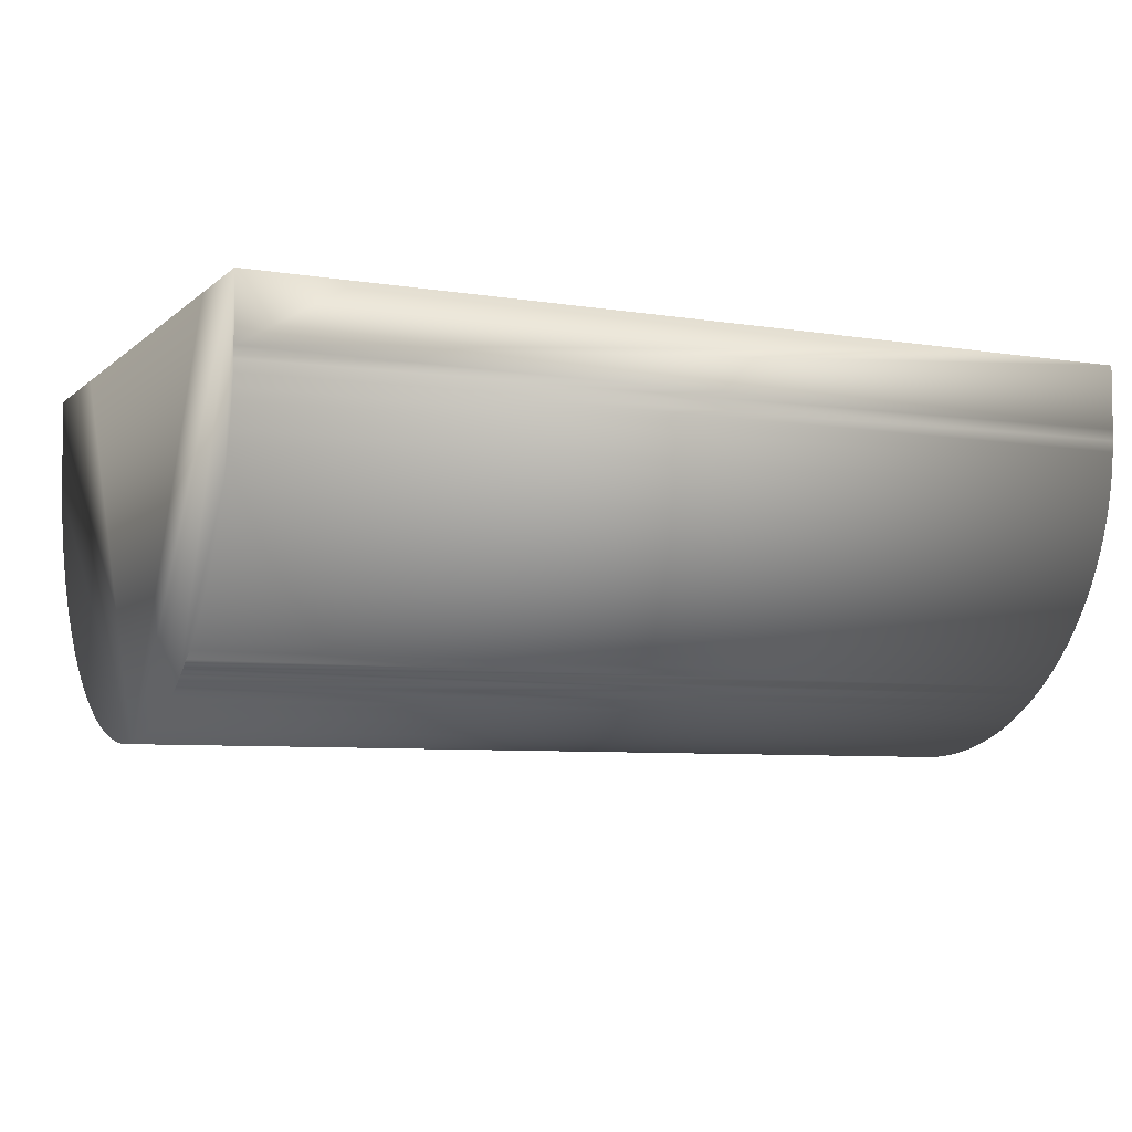
<metadata>
{"format":"obj","ext":"obj","renderer":"f3d","projection":"perspective","resolution":1024,"background":"white","views":[{"elev":-6.8,"azim":154.7,"up":"+Y"}]}
</metadata>
<code>
o pewec4fill
v 13.04 2.194 -9.172
v -13.04 2.518 -9.18
v 13.04 2.518 -9.18
v -13.04 2.194 -9.172
v 13.04 1.861 -9.151
v -13.04 1.861 -9.151
v 13.04 1.529 -9.119
v -13.04 1.529 -9.119
v 13.04 1.198 -9.074
v -13.04 1.198 -9.074
v 13.04 0.8686 -9.018
v -13.04 0.8686 -9.018
v 13.04 0.5418 -8.949
v -13.04 0.5418 -8.949
v 13.04 0.2178 -8.869
v -13.04 0.2178 -8.869
v 13.04 -0.1032 -8.776
v -13.04 -0.1032 -8.776
v 13.04 -0.4206 -8.673
v -13.04 -0.4206 -8.673
v 13.04 -0.7339 -8.558
v -13.04 -0.7339 -8.558
v 13.04 -1.043 -8.431
v -13.04 -1.043 -8.431
v 13.04 -1.347 -8.293
v -13.04 -1.347 -8.293
v 13.04 -1.646 -8.145
v -13.04 -1.646 -8.145
v 13.04 -1.939 -7.985
v -13.04 -1.939 -7.985
v 13.04 -2.227 -7.815
v -13.04 -2.227 -7.815
v 13.04 -2.508 -7.635
v -13.04 -2.508 -7.635
v 13.04 -2.782 -7.444
v -13.04 -2.782 -7.444
v 13.04 -3.049 -7.244
v -13.04 -3.049 -7.244
v 13.04 -3.309 -7.034
v -13.04 -3.309 -7.034
v 13.04 -3.561 -6.815
v -13.04 -3.561 -6.815
v 13.04 -3.805 -6.587
v -13.04 -3.805 -6.587
v 13.04 -4.04 -6.35
v -13.04 -4.04 -6.35
v 13.04 -4.267 -6.105
v -13.04 -4.267 -6.105
v 13.04 -4.484 -5.851
v -13.04 -4.484 -5.851
v 13.04 -4.697 -5.594
v -13.04 -4.692 -5.59
v 13.04 -4.891 -5.322
v -13.04 -4.891 -5.322
v 13.04 -5.085 -5.05
v -13.04 -5.079 -5.046
v 13.04 -5.258 -4.764
v -13.04 -5.258 -4.764
v 13.04 -5.426 -4.475
v -13.04 -5.583 -4.181
v -13.04 -5.426 -4.475
v 13.04 -5.583 -4.181
v 13.04 -5.73 -3.881
v -13.04 -5.73 -3.881
v 13.04 -5.865 -3.576
v -13.04 -5.99 -3.266
v -13.04 -5.865 -3.576
v 13.04 -5.99 -3.266
v 13.04 -6.103 -2.952
v -13.04 -6.103 -2.952
v 13.04 -6.204 -2.634
v -13.04 -6.294 -2.312
v -13.04 -6.205 -2.634
v 13.04 -6.295 -2.312
v 13.04 -6.373 -1.988
v -13.04 -6.373 -1.988
v 13.04 -6.439 -1.66
v -13.04 -6.439 -1.66
v 13.04 -6.493 -1.331
v -13.04 -6.493 -1.331
v 13.04 -6.536 -0.9998
v -13.04 -6.566 -0.6672
v -13.04 -6.536 -0.9998
v 13.04 -6.566 -0.6673
v 13.05 -6.594 -0.3342
v -13.04 -6.584 -0.3338
v 13.04 -6.59 2e-06
v -13.04 -6.59 -2e-06
v 13.04 -6.584 0.3338
v -13.04 -6.574 0.6678
v -13.04 -6.584 0.3338
v 13.04 -6.566 0.6673
v 13.04 -6.536 0.9998
v -13.04 -6.536 0.9998
v 13.04 -6.493 1.331
v -13.04 -6.493 1.331
v 13.04 -6.439 1.66
v -13.04 -6.373 1.988
v -13.04 -6.439 1.66
v 13.04 -6.373 1.988
v 13.04 -6.294 2.312
v -13.04 -6.204 2.634
v -13.04 -6.295 2.312
v 13.04 -6.205 2.634
v 13.04 -6.103 2.952
v -13.04 -6.103 2.952
v 13.04 -5.99 3.266
v -13.04 -5.865 3.576
v -13.04 -5.99 3.266
v 13.04 -5.865 3.576
v 13.04 -5.73 3.881
v -13.04 -5.583 4.181
v -13.04 -5.73 3.881
v 13.04 -5.583 4.181
v 13.04 -5.426 4.475
v -13.04 -5.426 4.475
v 13.04 -5.258 4.764
v -13.04 -5.258 4.764
v 13.04 -5.079 5.046
v -13.04 -5.079 5.046
v 13.04 -4.891 5.322
v -13.04 -4.891 5.322
v 13.04 -4.692 5.59
v -13.04 -4.692 5.59
v 13.04 -4.484 5.851
v -13.04 -4.484 5.851
v 13.04 -4.267 6.105
v -13.04 -4.267 6.105
v 13.04 -4.04 6.35
v -13.04 -4.04 6.35
v 13.04 -3.805 6.587
v -13.04 -3.561 6.815
v -13.04 -3.805 6.587
v 13.04 -3.561 6.815
v 13.04 -3.309 7.034
v -13.04 -3.309 7.034
v 13.04 -3.049 7.244
v -13.04 -3.049 7.244
v 13.04 -2.782 7.444
v -13.04 -2.782 7.444
v 13.04 -2.508 7.635
v -13.04 -2.508 7.635
v 13.04 -2.227 7.815
v -13.04 -2.227 7.815
v 13.04 -1.939 7.985
v -13.04 -1.646 8.145
v -13.04 -1.94 7.985
v 13.04 -1.646 8.145
v 13.04 -1.347 8.293
v -13.04 -1.347 8.293
v 13.04 -1.043 8.431
v -13.04 -1.043 8.431
v 13.04 -0.7339 8.558
v -13.04 -0.7339 8.558
v 13.04 -0.4205 8.673
v -13.04 -0.1032 8.776
v -13.04 -0.4206 8.673
v 13.04 -0.1032 8.777
v 13.04 0.2178 8.869
v -13.04 0.2178 8.869
v 13.04 0.5418 8.949
v -13.04 0.5418 8.949
v 13.04 0.8686 9.018
v -13.04 0.8686 9.018
v 13.04 1.198 9.074
v -13.04 1.529 9.119
v -13.04 1.198 9.074
v 13.04 1.529 9.119
v 13.04 1.861 9.151
v -13.04 1.861 9.151
v 13.04 2.194 9.172
v -13.04 2.194 9.172
v 13.04 2.518 9.18
v -13.04 2.518 9.18
v -13.05 4.395 -9.18
v 13.05 4.395 9.18
v 8.456 4.395 9.18
v 5.638 4.395 9.18
v -8.456 4.395 9.18
v -13.05 4.395 9.18
v -5.638 4.395 9.18
v 2.819 4.395 9.18
v 0 4.395 9.18
v -2.819 4.395 9.18
v -8.456 4.395 -9.18
v -5.638 4.395 -9.18
v 9.866 4.395 -9.18
v 13.05 4.395 -9.18
v 8.456 4.395 -9.18
v -2.819 4.395 -9.18
v 0 4.395 -9.18
v 7.047 4.395 -9.18
v 5.638 4.395 -9.18
v 1.409 4.395 -9.18
v 2.819 4.395 -9.18
v 4.228 4.395 -9.18
v 13.05 4.395 -6.475
v 13.05 4.395 -5.55
v 13.05 4.395 5.55
v 13.05 4.395 3.7
v 13.05 4.395 -4.625
v 13.05 4.395 -3.7
v 13.05 4.395 1.85
v 13.05 4.395 0
v 13.05 4.395 -2.775
v 13.05 4.395 -1.85
v 13.05 4.395 -0.925
v -13.05 4.395 5.55
v -13.05 4.395 -3.7
v -13.05 4.395 -5.55
v -13.05 4.395 -1.85
v -13.05 4.395 3.7
v -13.05 4.395 1.85
v -13.05 4.395 0
v 3.959 4.395 -2.611
v 3.818 4.395 5.016
v -4.158 4.395 4.978
v -4.297 4.395 -2.077
v 11.28 2.271 -7.393
v 11.28 2.54 -7.4
v -11.28 2.54 -7.4
v -11.28 2.271 -7.393
v 11.28 2.002 -7.377
v -11.28 2.002 -7.377
v 11.28 1.734 -7.35
v -11.28 1.734 -7.35
v 11.28 1.468 -7.314
v -11.28 1.468 -7.314
v 11.28 1.202 -7.269
v -11.28 1.202 -7.269
v 11.28 0.9391 -7.213
v -11.28 0.9391 -7.213
v 11.28 0.6778 -7.149
v -11.28 0.6778 -7.149
v 11.28 0.4191 -7.074
v -11.28 0.4191 -7.074
v 11.28 0.1633 -6.991
v -11.28 0.1633 -6.991
v 11.28 -0.08931 -6.898
v -11.28 -0.08931 -6.898
v 11.28 -0.3384 -6.796
v -11.28 -0.3384 -6.796
v 11.28 -0.5836 -6.685
v -11.28 -0.5836 -6.685
v 11.28 -0.8246 -6.565
v -11.28 -0.8246 -6.565
v 11.28 -1.061 -6.437
v -11.28 -1.061 -6.437
v 11.28 -1.293 -6.3
v -11.28 -1.293 -6.3
v 11.28 -1.519 -6.154
v -11.28 -1.519 -6.154
v 11.28 -1.74 -6.001
v -11.28 -1.74 -6.001
v 11.28 -1.956 -5.839
v -11.28 -1.956 -5.839
v 11.28 -2.165 -5.67
v -11.28 -2.165 -5.67
v 11.28 -2.368 -5.493
v -11.28 -2.368 -5.493
v 11.28 -2.565 -5.309
v -11.28 -2.565 -5.309
v 11.28 -2.754 -5.119
v -11.28 -2.754 -5.119
v 11.28 -2.937 -4.921
v -11.28 -2.937 -4.921
v 11.28 -3.112 -4.717
v -11.28 -3.112 -4.717
v 11.28 -3.28 -4.506
v -11.28 -3.28 -4.506
v 11.28 -3.44 -4.29
v -11.28 -3.44 -4.29
v 11.28 -3.592 -4.068
v -11.28 -3.592 -4.068
v 11.28 -3.736 -3.84
v -11.28 -3.736 -3.84
v 11.28 -3.871 -3.607
v -11.28 -3.871 -3.607
v -11.28 -3.998 -3.37
v 11.28 -3.998 -3.37
v 11.28 -4.116 -3.128
v -11.28 -4.116 -3.128
v 11.28 -4.226 -2.882
v -11.28 -4.226 -2.882
v -11.28 -4.326 -2.633
v 11.28 -4.326 -2.633
v 11.28 -4.417 -2.379
v -11.28 -4.417 -2.379
v 11.28 -4.499 -2.123
v -11.28 -4.499 -2.123
v -11.28 -4.571 -1.864
v 11.28 -4.571 -1.864
v 11.28 -4.634 -1.602
v -11.28 -4.634 -1.602
v 11.28 -4.688 -1.338
v -11.28 -4.688 -1.338
v 11.28 -4.732 -1.073
v -11.28 -4.732 -1.073
v 11.28 -4.766 -0.8059
v -11.28 -4.766 -0.8059
v -11.28 -4.79 -0.5378
v 11.28 -4.79 -0.5378
v 11.28 -4.805 -0.2691
v -11.28 -4.805 -0.2691
v 11.28 -4.81 0
v -11.28 -4.81 0
v 11.28 -4.805 0.2691
v -11.28 -4.805 0.2691
v -11.28 -4.79 0.5378
v 11.28 -4.79 0.5378
v 11.28 -4.766 0.8059
v -11.28 -4.766 0.8059
v 11.28 -4.732 1.073
v -11.28 -4.732 1.073
v 11.28 -4.688 1.338
v -11.28 -4.688 1.338
v -11.28 -4.634 1.602
v 11.28 -4.634 1.602
v 11.28 -4.571 1.864
v -11.28 -4.571 1.864
v -11.28 -4.499 2.123
v 11.28 -4.499 2.123
v 11.28 -4.417 2.379
v -11.28 -4.417 2.379
v 11.28 -4.326 2.633
v -11.28 -4.326 2.633
v -11.28 -4.226 2.882
v 11.28 -4.226 2.882
v 11.28 -4.116 3.128
v -11.28 -4.116 3.128
v -11.28 -3.998 3.37
v 11.28 -3.998 3.37
v 11.28 -3.871 3.607
v -11.28 -3.871 3.607
v 11.28 -3.736 3.84
v -11.28 -3.736 3.84
v 11.28 -3.592 4.068
v -11.28 -3.592 4.068
v 11.28 -3.44 4.29
v -11.28 -3.44 4.29
v 11.28 -3.28 4.506
v -11.28 -3.28 4.506
v 11.28 -3.112 4.717
v -11.28 -3.112 4.717
v 11.28 -2.937 4.921
v -11.28 -2.937 4.921
v 11.28 -2.754 5.119
v -11.28 -2.754 5.119
v 11.28 -2.565 5.309
v -11.28 -2.565 5.309
v -11.28 -2.368 5.493
v 11.28 -2.368 5.493
v 11.28 -2.165 5.67
v -11.28 -2.165 5.67
v 11.28 -1.956 5.839
v -11.28 -1.956 5.839
v 11.28 -1.74 6.001
v -11.28 -1.74 6.001
v 11.28 -1.519 6.154
v -11.28 -1.519 6.154
v 11.28 -1.293 6.3
v -11.28 -1.293 6.3
v 11.28 -1.061 6.437
v -11.28 -1.061 6.437
v -11.28 -0.8246 6.565
v 11.28 -0.8246 6.565
v 11.28 -0.5836 6.685
v -11.28 -0.5836 6.685
v 11.28 -0.3384 6.796
v -11.28 -0.3384 6.796
v 11.28 -0.08931 6.898
v -11.28 -0.08931 6.898
v 11.28 0.1633 6.991
v -11.28 0.1633 6.991
v -11.28 0.4191 7.074
v 11.28 0.4191 7.074
v 11.28 0.6778 7.149
v -11.28 0.6778 7.149
v 11.28 0.9391 7.213
v -11.28 0.9391 7.213
v 11.28 1.202 7.269
v -11.28 1.202 7.269
v 11.28 1.468 7.314
v -11.28 1.468 7.314
v -11.28 1.734 7.35
v 11.28 1.734 7.35
v 11.28 2.002 7.377
v -11.28 2.002 7.377
v 11.28 2.271 7.393
v -11.28 2.271 7.393
v 11.28 2.54 7.4
v -11.28 2.54 7.4
v -11.28 2.615 -7.4
v 11.28 2.615 7.4
v 8.456 2.615 7.4
v -11.28 2.615 7.4
v -8.456 2.615 7.4
v -5.638 2.615 7.4
v 5.638 2.615 7.4
v 2.819 2.615 7.4
v -2.819 2.615 7.4
v 0 2.615 7.4
v -8.456 2.615 -7.4
v 11.28 2.615 -7.4
v 9.866 2.615 -7.4
v 8.456 2.615 -7.4
v -5.638 2.615 -7.4
v -2.819 2.615 -7.4
v 7.047 2.615 -7.4
v 5.638 2.615 -7.4
v 0 2.615 -7.4
v 1.409 2.615 -7.4
v 4.228 2.615 -7.4
v 2.819 2.615 -7.4
v 11.28 2.615 5.55
v 11.28 2.615 3.7
v 11.28 2.615 -6.475
v 11.28 2.615 -5.55
v 11.28 2.615 1.85
v 11.28 2.615 0
v 11.28 2.615 -4.625
v 11.28 2.615 -3.7
v 11.28 2.615 -0.925
v 11.28 2.615 -1.85
v 11.28 2.615 -2.775
v -11.28 2.615 -5.55
v -11.28 2.615 -3.7
v -11.28 2.615 5.55
v -11.28 2.615 3.7
v -11.28 2.615 -1.85
v -11.28 2.615 0
v -11.28 2.615 1.85
v 3.959 2.615 -2.611
v 3.818 2.615 5.016
v -4.158 2.615 4.978
v -4.297 2.615 -2.077
f 1 2 3
f 1 4 2
f 5 4 1
f 5 6 4
f 7 6 5
f 7 8 6
f 9 8 7
f 9 10 8
f 11 10 9
f 11 12 10
f 13 12 11
f 13 14 12
f 15 14 13
f 15 16 14
f 17 16 15
f 17 18 16
f 19 18 17
f 19 20 18
f 21 20 19
f 21 22 20
f 23 22 21
f 23 24 22
f 25 24 23
f 25 26 24
f 27 28 26
f 27 26 25
f 29 30 28
f 29 28 27
f 31 32 30
f 31 30 29
f 33 34 32
f 33 32 31
f 35 36 34
f 35 34 33
f 37 38 36
f 37 36 35
f 39 40 38
f 39 38 37
f 41 42 40
f 41 40 39
f 43 44 42
f 43 42 41
f 45 46 44
f 45 44 43
f 47 48 46
f 47 46 45
f 49 50 48
f 49 48 47
f 51 52 50
f 51 50 49
f 53 54 52
f 53 52 51
f 55 54 53
f 55 56 54
f 57 56 55
f 57 58 56
f 59 58 57
f 59 60 61
f 59 61 58
f 62 60 59
f 63 64 60
f 63 60 62
f 65 64 63
f 65 66 67
f 65 67 64
f 68 66 65
f 69 66 68
f 69 70 66
f 71 70 69
f 71 72 73
f 71 73 70
f 74 72 71
f 75 72 74
f 75 76 72
f 77 76 75
f 77 78 76
f 79 78 77
f 79 80 78
f 81 80 79
f 81 82 83
f 81 83 80
f 84 82 81
f 85 82 84
f 85 86 82
f 87 86 85
f 87 88 86
f 89 88 87
f 89 90 91
f 89 91 88
f 92 90 89
f 93 90 92
f 93 94 90
f 95 96 94
f 95 94 93
f 97 98 99
f 97 99 96
f 97 96 95
f 100 98 97
f 101 102 103
f 101 103 98
f 101 98 100
f 104 102 101
f 105 106 102
f 105 102 104
f 107 108 109
f 107 109 106
f 107 106 105
f 110 108 107
f 111 108 110
f 111 112 113
f 111 113 108
f 114 112 111
f 115 116 112
f 115 112 114
f 117 118 116
f 117 116 115
f 119 120 118
f 119 118 117
f 121 122 120
f 121 120 119
f 123 124 122
f 123 122 121
f 125 126 124
f 125 124 123
f 127 128 126
f 127 126 125
f 129 128 127
f 129 130 128
f 131 130 129
f 131 132 133
f 131 133 130
f 134 132 131
f 135 136 132
f 135 132 134
f 137 138 136
f 137 136 135
f 139 140 138
f 139 138 137
f 141 142 140
f 141 140 139
f 143 144 142
f 143 142 141
f 145 146 147
f 145 147 144
f 145 144 143
f 148 146 145
f 149 150 146
f 149 146 148
f 151 152 150
f 151 150 149
f 153 154 152
f 153 152 151
f 155 156 157
f 155 157 154
f 155 154 153
f 158 156 155
f 159 160 156
f 159 156 158
f 161 162 160
f 161 160 159
f 163 164 162
f 163 162 161
f 165 164 163
f 165 166 167
f 165 167 164
f 168 166 165
f 169 170 166
f 169 166 168
f 171 172 170
f 171 170 169
f 173 174 172
f 173 172 171
f 175 3 2
f 174 173 176
f 174 176 177
f 174 177 178
f 179 180 174
f 181 179 174
f 174 178 182
f 174 182 183
f 184 181 174
f 183 184 174
f 3 175 185
f 3 185 186
f 187 188 3
f 189 187 3
f 3 186 190
f 3 190 191
f 192 189 3
f 193 192 3
f 3 191 194
f 3 194 195
f 196 193 3
f 195 196 3
f 85 188 197
f 85 197 198
f 199 176 85
f 200 199 85
f 85 198 201
f 85 201 202
f 203 200 85
f 204 203 85
f 85 202 205
f 85 205 206
f 207 204 85
f 85 206 207
f 11 9 7
f 7 5 1
f 1 3 188
f 188 85 84
f 84 81 79
f 79 77 75
f 75 74 71
f 71 69 68
f 68 65 63
f 63 62 59
f 59 57 55
f 55 51 49
f 49 47 45
f 45 43 41
f 41 39 37
f 37 35 33
f 33 31 29
f 29 27 25
f 25 23 21
f 21 19 17
f 17 15 13
f 13 11 7
f 7 1 188
f 188 84 79
f 79 75 71
f 71 68 63
f 63 59 55
f 55 49 45
f 45 41 37
f 37 33 29
f 29 25 21
f 21 17 13
f 13 7 188
f 188 79 71
f 71 63 55
f 55 45 37
f 37 29 21
f 21 13 188
f 188 71 55
f 55 37 21
f 188 55 21
f 176 173 171
f 171 169 168
f 168 165 163
f 163 161 159
f 159 158 155
f 155 153 151
f 151 149 148
f 148 145 143
f 143 141 139
f 139 137 135
f 135 134 131
f 131 129 127
f 127 125 123
f 123 121 119
f 119 117 115
f 115 114 111
f 111 110 107
f 107 105 104
f 104 101 100
f 100 97 95
f 95 93 92
f 92 89 87
f 87 85 176
f 176 171 168
f 168 163 159
f 159 155 151
f 151 148 143
f 143 139 135
f 135 131 127
f 127 123 119
f 119 115 111
f 111 107 104
f 104 100 95
f 95 92 87
f 87 176 168
f 168 159 151
f 151 143 135
f 135 127 119
f 119 111 104
f 104 95 87
f 87 168 151
f 151 135 119
f 119 104 87
f 151 119 87
f 175 90 180
f 175 180 208
f 209 210 175
f 211 209 175
f 175 208 212
f 175 212 213
f 214 211 175
f 213 214 175
f 8 10 12
f 12 14 16
f 16 18 20
f 20 22 24
f 24 26 28
f 28 30 32
f 32 34 36
f 36 38 40
f 40 42 44
f 44 46 48
f 48 50 52
f 52 54 56
f 56 58 61
f 61 60 64
f 64 67 66
f 66 70 73
f 73 72 76
f 76 78 80
f 80 83 82
f 82 86 88
f 88 91 90
f 90 175 2
f 2 4 6
f 6 8 12
f 12 16 20
f 20 24 28
f 28 32 36
f 36 40 44
f 44 48 52
f 52 56 61
f 61 64 66
f 66 73 76
f 76 80 82
f 82 88 90
f 90 2 6
f 6 12 20
f 20 28 36
f 36 44 52
f 52 61 66
f 66 76 82
f 82 90 6
f 6 20 36
f 36 52 66
f 66 82 6
f 36 66 6
f 180 90 94
f 94 96 99
f 99 98 103
f 103 102 106
f 106 109 108
f 108 113 112
f 112 116 118
f 118 120 122
f 122 124 126
f 126 128 130
f 130 133 132
f 132 136 138
f 138 140 142
f 142 144 147
f 147 146 150
f 150 152 154
f 154 157 156
f 156 160 162
f 162 164 167
f 167 166 170
f 170 172 174
f 174 180 94
f 94 99 103
f 103 106 108
f 108 112 118
f 118 122 126
f 126 130 132
f 132 138 142
f 142 147 150
f 150 154 156
f 156 162 167
f 167 170 174
f 174 94 103
f 103 108 118
f 118 126 132
f 132 142 150
f 150 156 167
f 167 174 103
f 103 118 132
f 132 150 167
f 103 132 167
f 55 53 51
f 193 196 215
f 216 182 178
f 193 215 216
f 192 193 216
f 216 178 177
f 177 176 199
f 177 199 200
f 192 216 177
f 189 192 177
f 177 200 203
f 177 203 204
f 187 189 177
f 197 188 187
f 198 197 187
f 187 177 204
f 187 204 207
f 201 198 187
f 202 201 187
f 187 207 206
f 205 202 187
f 206 205 187
f 183 182 216
f 183 216 217
f 184 183 217
f 218 215 196
f 181 184 217
f 218 196 195
f 181 217 218
f 208 180 179
f 179 181 218
f 218 195 194
f 218 194 191
f 208 179 218
f 212 208 218
f 218 191 190
f 218 190 186
f 213 212 218
f 214 213 218
f 218 186 185
f 185 175 210
f 185 210 209
f 214 218 185
f 185 209 211
f 185 211 214
f 219 220 221
f 219 221 222
f 223 219 222
f 223 222 224
f 225 223 224
f 225 224 226
f 227 225 226
f 227 226 228
f 229 227 228
f 229 228 230
f 231 229 230
f 231 230 232
f 233 231 232
f 233 232 234
f 235 233 234
f 235 234 236
f 237 235 236
f 237 236 238
f 239 237 238
f 239 238 240
f 241 239 240
f 241 240 242
f 243 241 242
f 243 242 244
f 245 244 246
f 245 243 244
f 247 246 248
f 247 245 246
f 249 248 250
f 249 247 248
f 251 250 252
f 251 249 250
f 253 252 254
f 253 251 252
f 255 254 256
f 255 253 254
f 257 256 258
f 257 255 256
f 259 258 260
f 259 257 258
f 261 260 262
f 261 259 260
f 263 262 264
f 263 261 262
f 265 264 266
f 265 263 264
f 267 266 268
f 267 265 266
f 269 268 270
f 269 267 268
f 271 270 272
f 271 269 270
f 273 271 272
f 273 272 274
f 275 273 274
f 275 274 276
f 277 275 276
f 277 278 279
f 277 276 278
f 280 277 279
f 281 279 282
f 281 280 279
f 283 281 282
f 283 284 285
f 283 282 284
f 286 283 285
f 287 286 285
f 287 285 288
f 289 287 288
f 289 290 291
f 289 288 290
f 292 289 291
f 293 292 291
f 293 291 294
f 295 293 294
f 295 294 296
f 297 295 296
f 297 296 298
f 299 297 298
f 299 300 301
f 299 298 300
f 302 299 301
f 303 302 301
f 303 301 304
f 305 303 304
f 305 304 306
f 307 305 306
f 307 308 309
f 307 306 308
f 310 307 309
f 311 310 309
f 311 309 312
f 313 312 314
f 313 311 312
f 315 316 317
f 315 314 316
f 315 313 314
f 318 315 317
f 319 320 321
f 319 317 320
f 319 318 317
f 322 319 321
f 323 321 324
f 323 322 321
f 325 326 327
f 325 324 326
f 325 323 324
f 328 325 327
f 329 328 327
f 329 330 331
f 329 327 330
f 332 329 331
f 333 331 334
f 333 332 331
f 335 334 336
f 335 333 334
f 337 336 338
f 337 335 336
f 339 338 340
f 339 337 338
f 341 340 342
f 341 339 340
f 343 342 344
f 343 341 342
f 345 344 346
f 345 343 344
f 347 345 346
f 347 346 348
f 349 347 348
f 349 350 351
f 349 348 350
f 352 349 351
f 353 351 354
f 353 352 351
f 355 354 356
f 355 353 354
f 357 356 358
f 357 355 356
f 359 358 360
f 359 357 358
f 361 360 362
f 361 359 360
f 363 364 365
f 363 362 364
f 363 361 362
f 366 363 365
f 367 365 368
f 367 366 365
f 369 368 370
f 369 367 368
f 371 370 372
f 371 369 370
f 373 374 375
f 373 372 374
f 373 371 372
f 376 373 375
f 377 375 378
f 377 376 375
f 379 378 380
f 379 377 378
f 381 380 382
f 381 379 380
f 383 381 382
f 383 384 385
f 383 382 384
f 386 383 385
f 387 385 388
f 387 386 385
f 389 388 390
f 389 387 388
f 391 390 392
f 391 389 390
f 393 221 220
f 392 394 391
f 395 394 392
f 392 396 397
f 392 397 398
f 399 395 392
f 400 399 392
f 392 398 401
f 402 400 392
f 392 401 402
f 403 393 220
f 220 404 405
f 220 405 406
f 407 403 220
f 408 407 220
f 220 406 409
f 220 409 410
f 411 408 220
f 412 411 220
f 220 410 413
f 414 412 220
f 220 413 414
f 303 394 415
f 303 415 416
f 417 404 303
f 418 417 303
f 303 416 419
f 303 419 420
f 421 418 303
f 422 421 303
f 303 420 423
f 303 423 424
f 425 422 303
f 303 424 425
f 225 227 229
f 229 231 233
f 233 235 237
f 237 239 241
f 241 243 245
f 245 247 249
f 249 251 253
f 253 255 257
f 257 259 261
f 261 263 265
f 265 267 269
f 269 273 275
f 275 277 280
f 280 281 283
f 283 286 287
f 287 289 292
f 292 293 295
f 295 297 299
f 299 302 303
f 303 404 220
f 220 219 223
f 223 225 229
f 229 233 237
f 237 241 245
f 245 249 253
f 253 257 261
f 261 265 269
f 269 275 280
f 280 283 287
f 287 292 295
f 295 299 303
f 303 220 223
f 223 229 237
f 237 245 253
f 253 261 269
f 269 280 287
f 287 295 303
f 303 223 237
f 237 253 269
f 269 287 303
f 237 269 303
f 389 391 394
f 394 303 305
f 305 307 310
f 310 311 313
f 313 315 318
f 318 319 322
f 322 323 325
f 325 328 329
f 329 332 333
f 333 335 337
f 337 339 341
f 341 343 345
f 345 347 349
f 349 352 353
f 353 355 357
f 357 359 361
f 361 363 366
f 366 367 369
f 369 371 373
f 373 376 377
f 377 379 381
f 381 383 386
f 386 387 389
f 389 394 305
f 305 310 313
f 313 318 322
f 322 325 329
f 329 333 337
f 337 341 345
f 345 349 353
f 353 357 361
f 361 366 369
f 369 373 377
f 377 381 386
f 386 389 305
f 305 313 322
f 322 329 337
f 337 345 353
f 353 361 369
f 369 377 386
f 386 305 322
f 322 337 353
f 353 369 386
f 322 353 386
f 309 393 426
f 309 426 427
f 428 396 309
f 429 428 309
f 309 427 430
f 309 430 431
f 432 429 309
f 309 431 432
f 230 228 226
f 226 224 222
f 222 221 393
f 393 309 308
f 308 306 304
f 304 301 300
f 300 298 296
f 296 294 291
f 291 290 288
f 288 285 284
f 284 282 279
f 279 278 276
f 276 274 272
f 272 270 268
f 268 266 264
f 264 262 260
f 260 258 256
f 256 254 252
f 252 250 248
f 248 246 244
f 244 242 240
f 240 238 236
f 236 234 232
f 232 230 226
f 226 222 393
f 393 308 304
f 304 300 296
f 296 291 288
f 288 284 279
f 279 276 272
f 272 268 264
f 264 260 256
f 256 252 248
f 248 244 240
f 240 236 232
f 232 226 393
f 393 304 296
f 296 288 279
f 279 272 264
f 264 256 248
f 248 240 232
f 232 393 296
f 296 279 264
f 264 248 232
f 296 264 232
f 312 309 396
f 396 392 390
f 390 388 385
f 385 384 382
f 382 380 378
f 378 375 374
f 374 372 370
f 370 368 365
f 365 364 362
f 362 360 358
f 358 356 354
f 354 351 350
f 350 348 346
f 346 344 342
f 342 340 338
f 338 336 334
f 334 331 330
f 330 327 326
f 326 324 321
f 321 320 317
f 317 316 314
f 314 312 396
f 396 390 385
f 385 382 378
f 378 374 370
f 370 365 362
f 362 358 354
f 354 350 346
f 346 342 338
f 338 334 330
f 330 326 321
f 321 317 314
f 314 396 385
f 385 378 370
f 370 362 354
f 354 346 338
f 338 330 321
f 321 314 385
f 385 370 354
f 354 338 321
f 385 354 321
f 273 269 271
f 405 404 417
f 405 417 418
f 406 405 418
f 406 418 421
f 409 406 421
f 409 421 422
f 433 413 410
f 410 409 422
f 410 422 425
f 434 433 410
f 399 400 434
f 415 394 395
f 395 399 434
f 434 410 425
f 434 425 424
f 415 395 434
f 416 415 434
f 434 424 423
f 434 423 420
f 419 416 434
f 420 419 434
f 434 400 402
f 434 402 401
f 435 434 401
f 435 401 398
f 413 433 436
f 436 435 398
f 397 396 428
f 436 398 397
f 414 413 436
f 412 414 436
f 436 397 428
f 436 428 429
f 411 412 436
f 408 411 436
f 436 429 432
f 436 432 431
f 407 408 436
f 426 393 403
f 403 407 436
f 436 431 430
f 427 426 403
f 436 430 427
f 427 403 436
f 218 217 435
f 218 435 436
f 217 216 434
f 217 434 435
f 216 215 433
f 216 433 434
f 215 218 436
f 215 436 433

</code>
